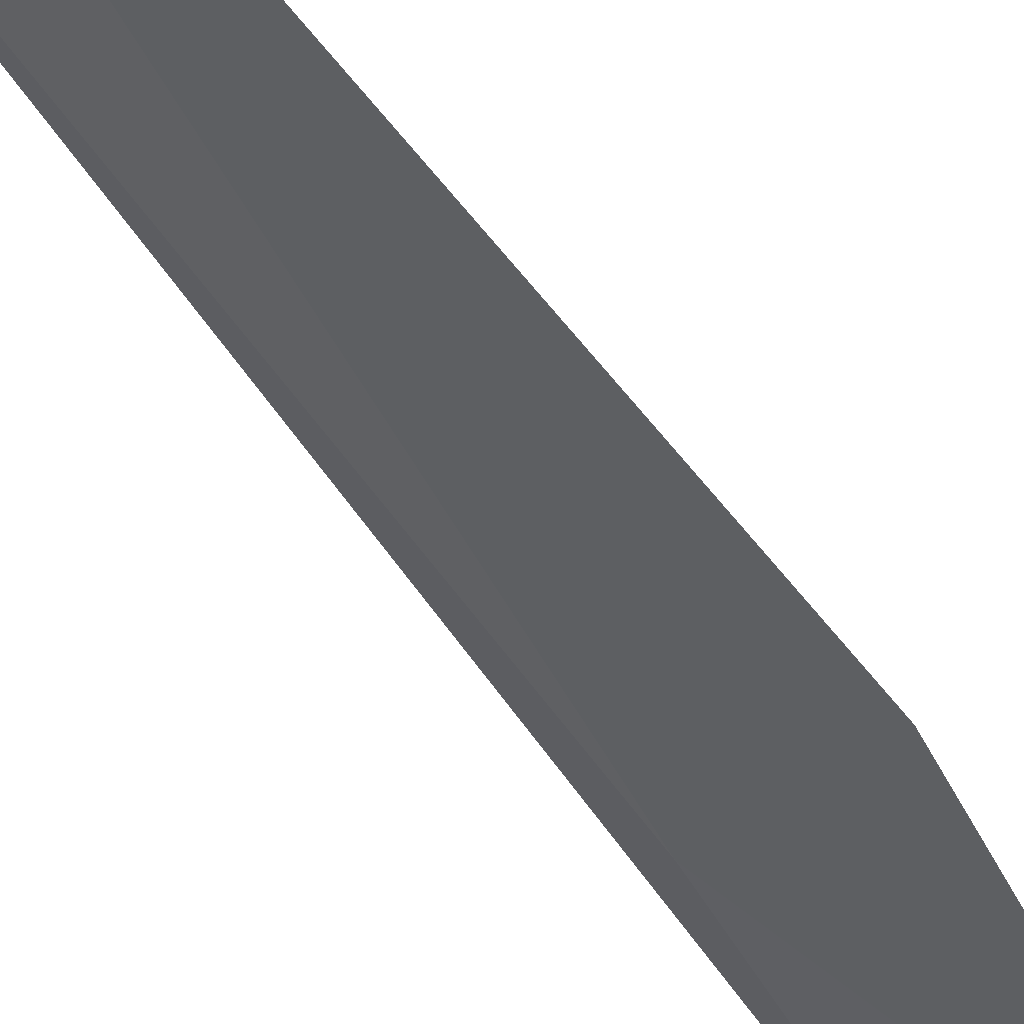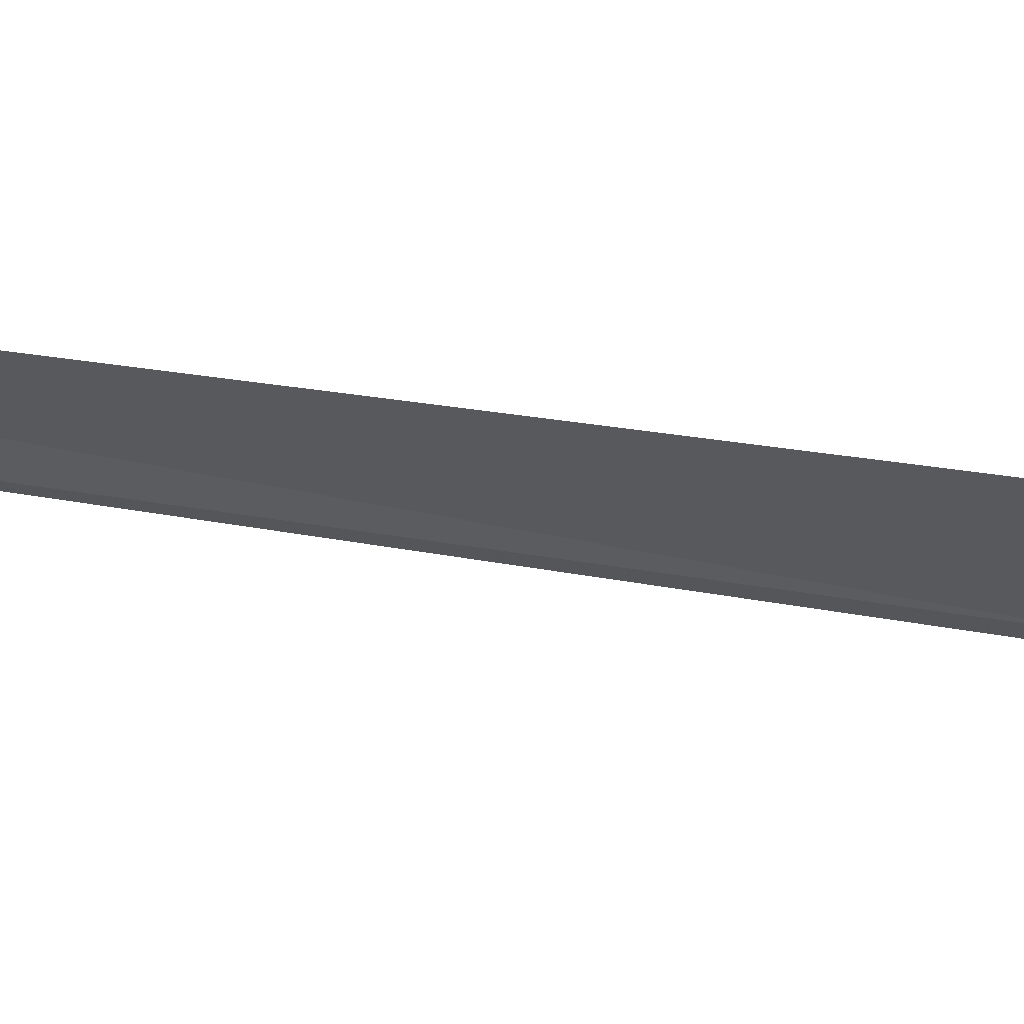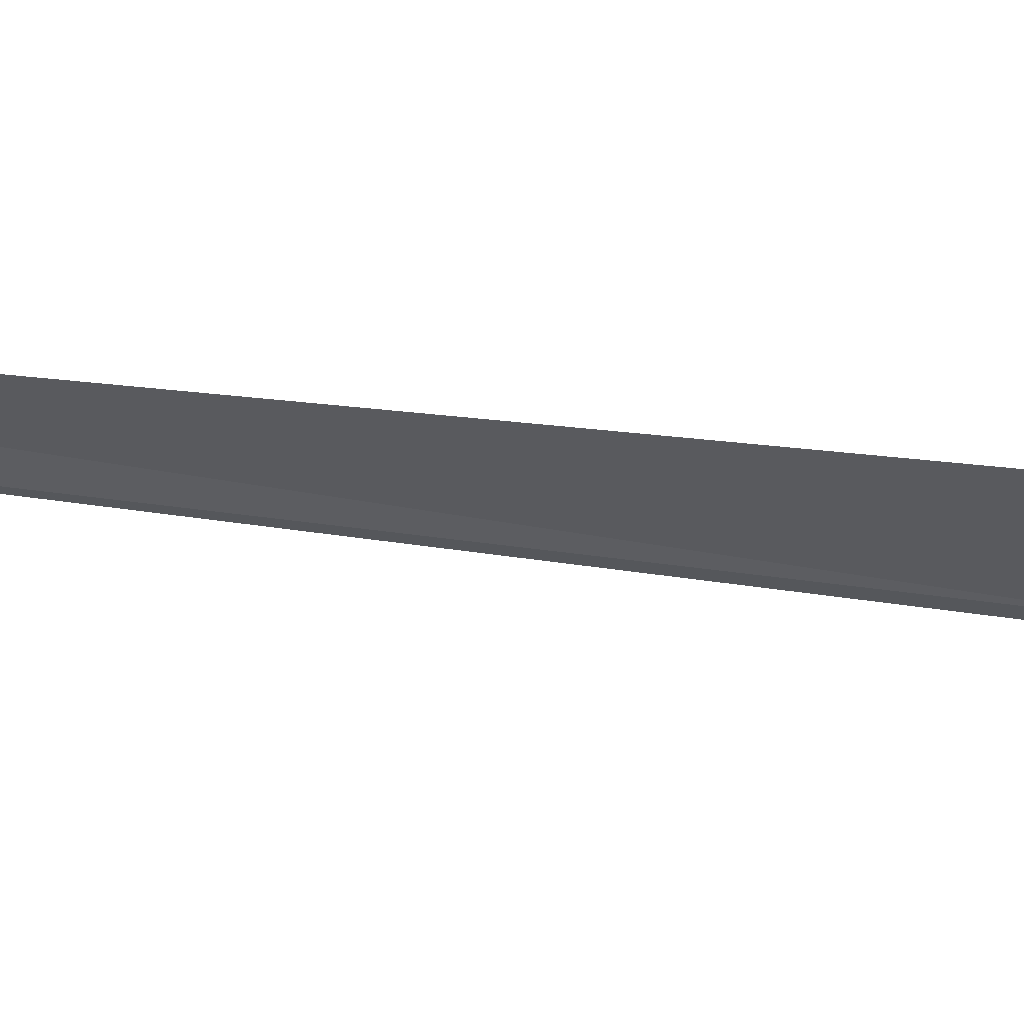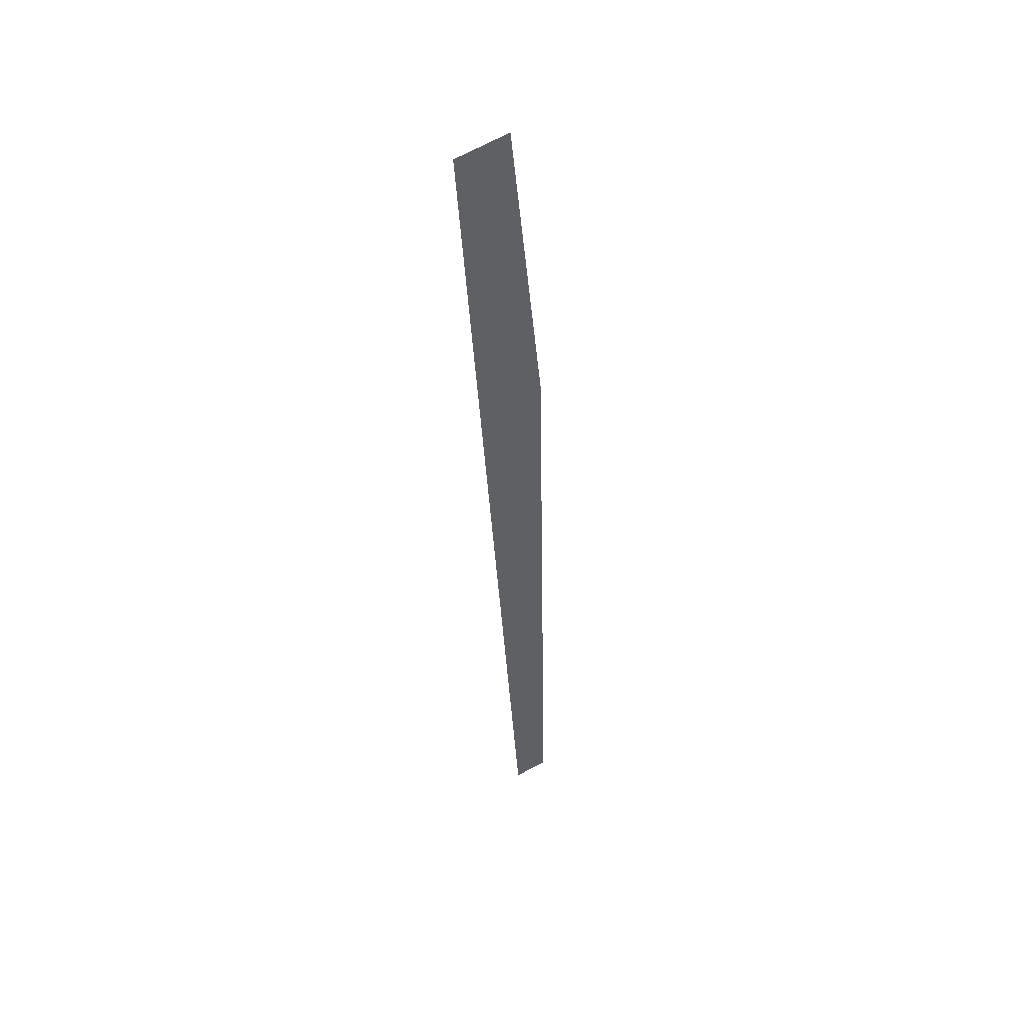
<metadata>
{"format":"obj","ext":"obj","renderer":"f3d","projection":"perspective","resolution":1024,"background":"white","views":[{"elev":-21.7,"azim":-165.3,"up":"+Y"},{"elev":-1.4,"azim":-114.0,"up":"+Y"},{"elev":-3.0,"azim":-72.5,"up":"+Y"},{"elev":57.1,"azim":119.7,"up":"+Z"}]}
</metadata>
<code>
v 27.88 36.57 119.7
v 27.53 35.96 123.9
v 26.82 36.32 123.9
v 27.09 36.95 119.7
v 28.48 37.92 111.1
v 28.9 37.65 111.1
f 1 3 2
f 1 4 3
f 1 5 4
f 1 2 6
f 1 6 5

</code>
